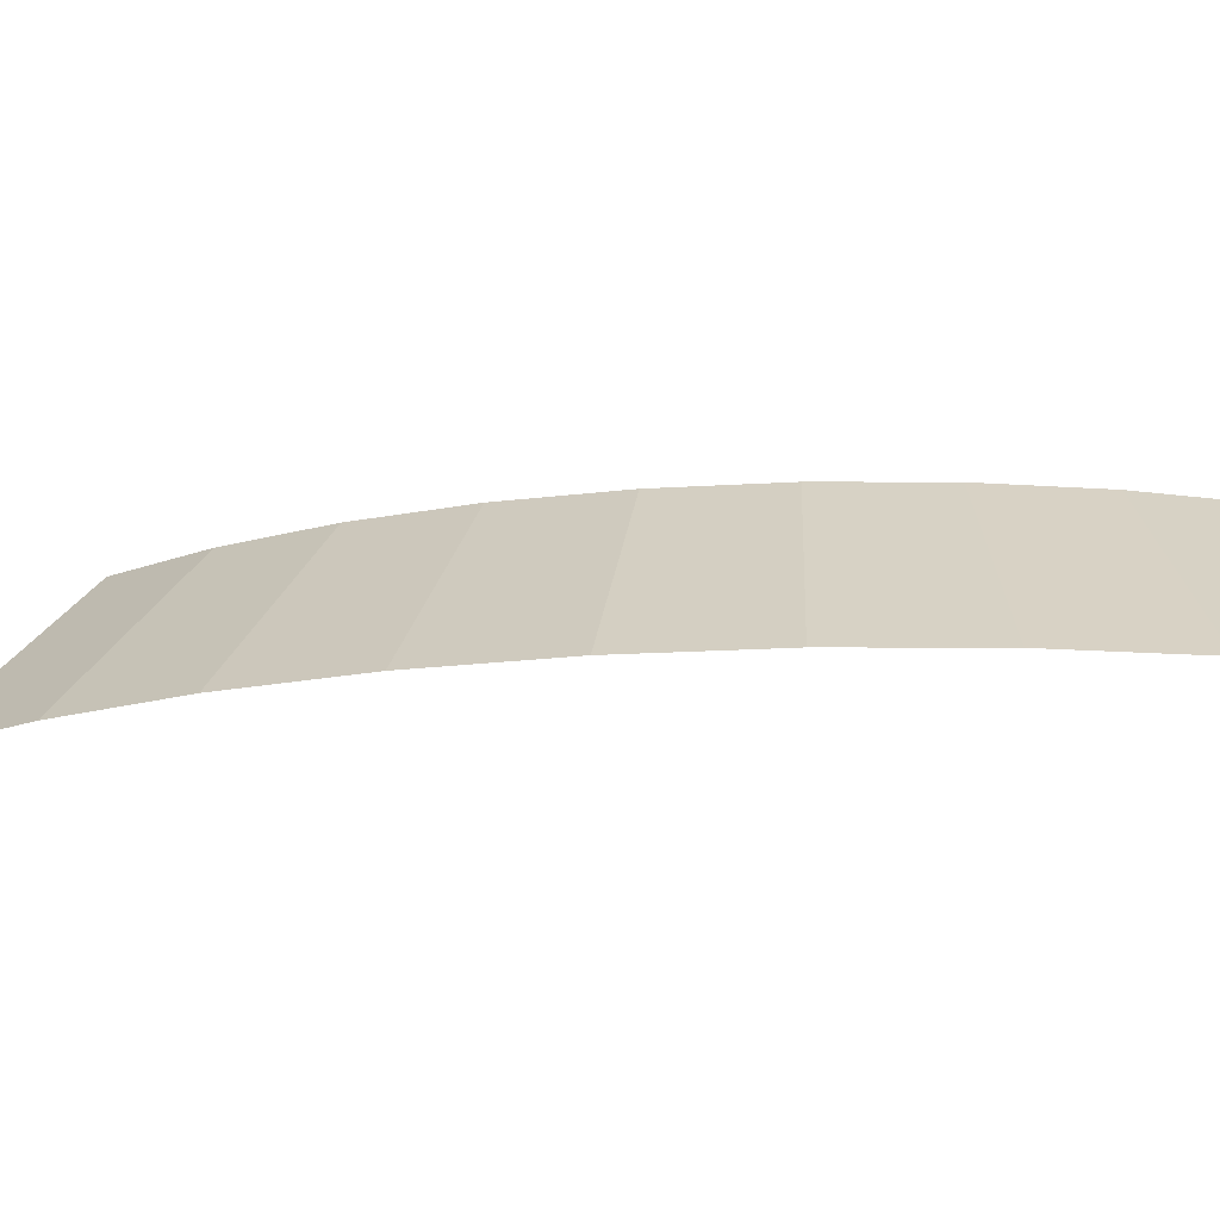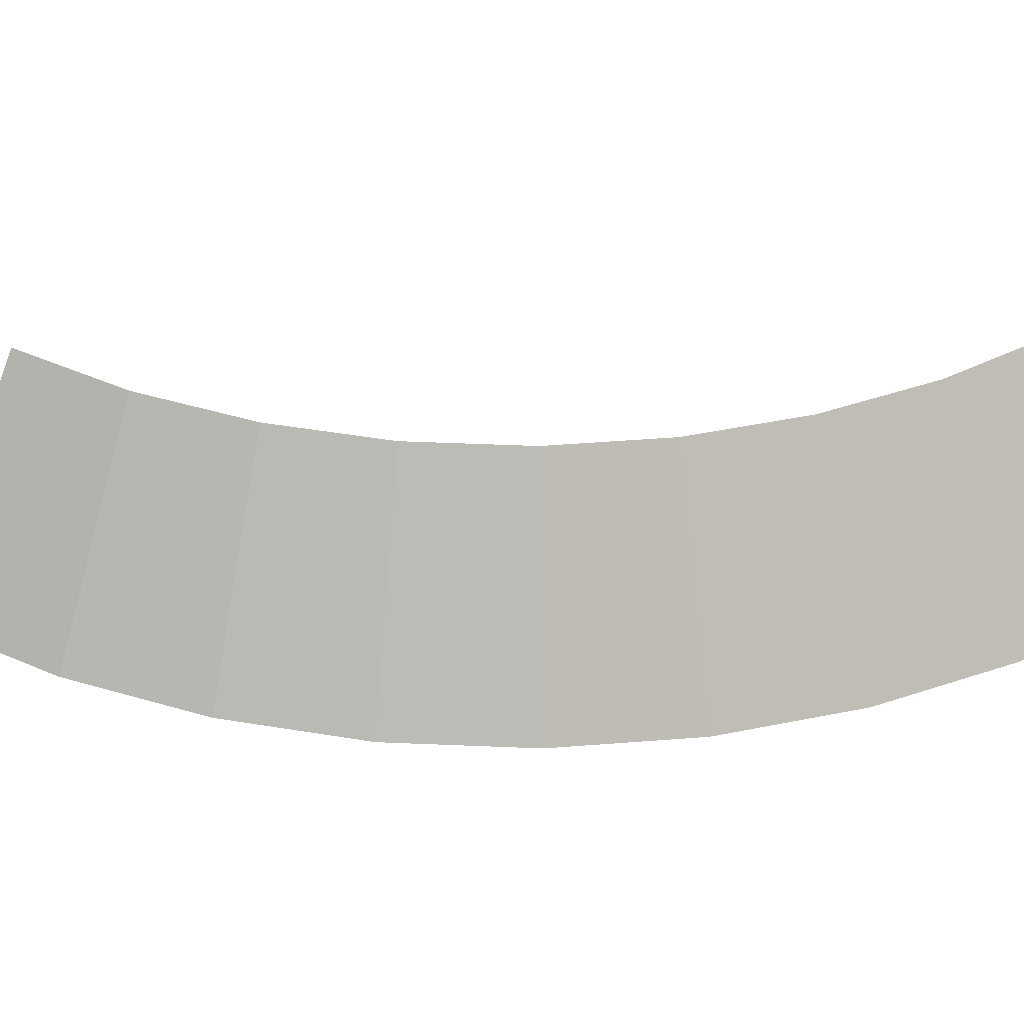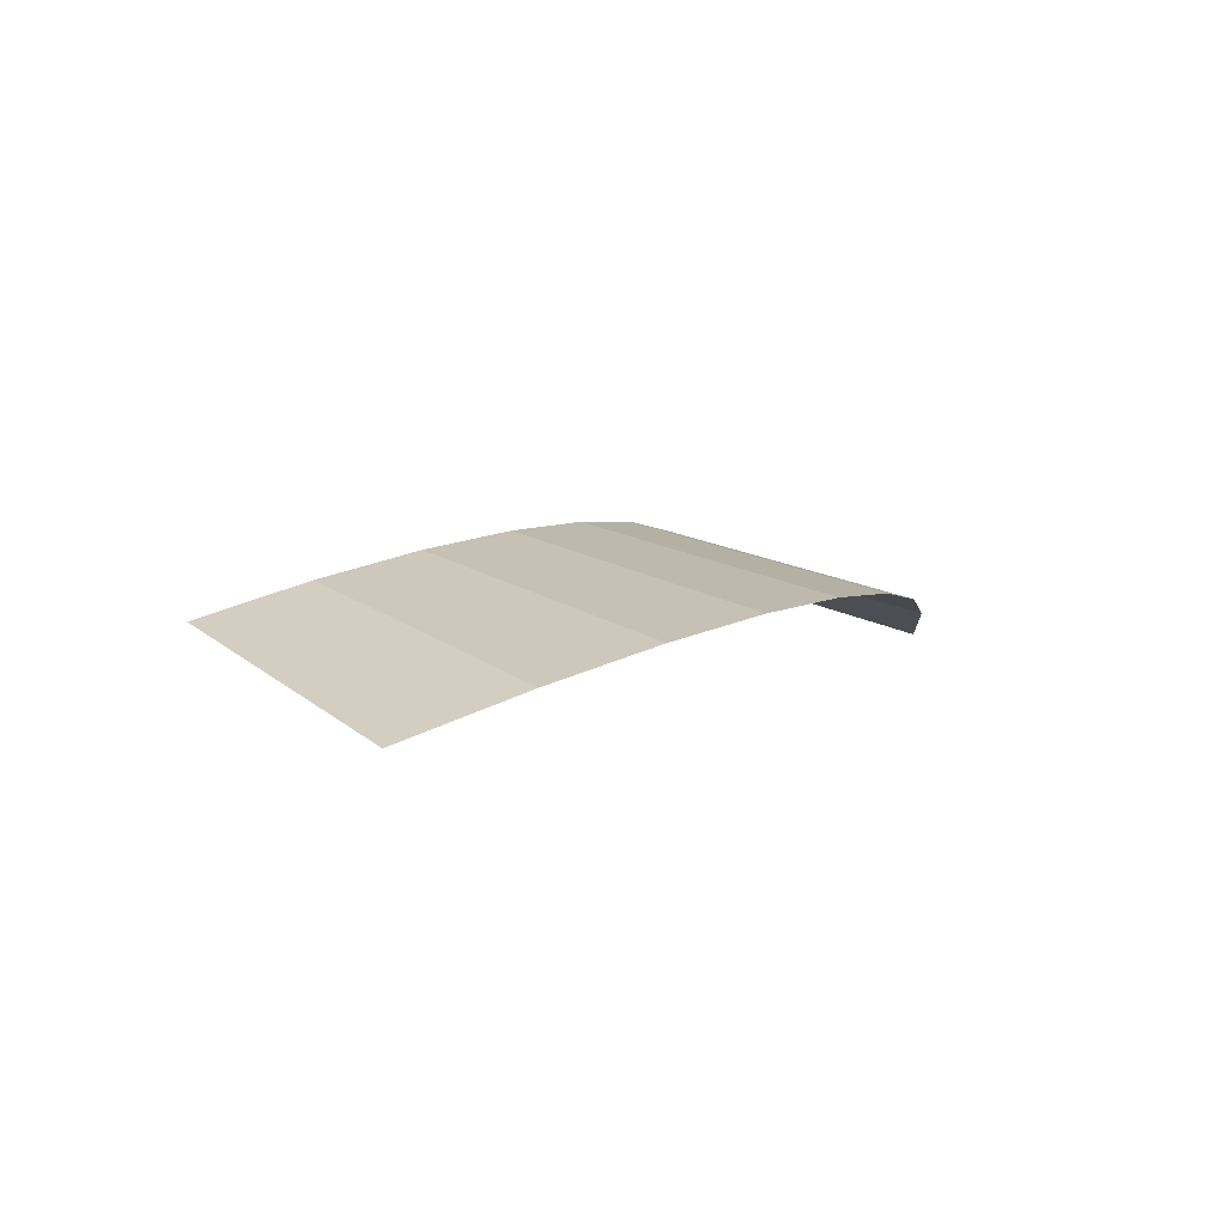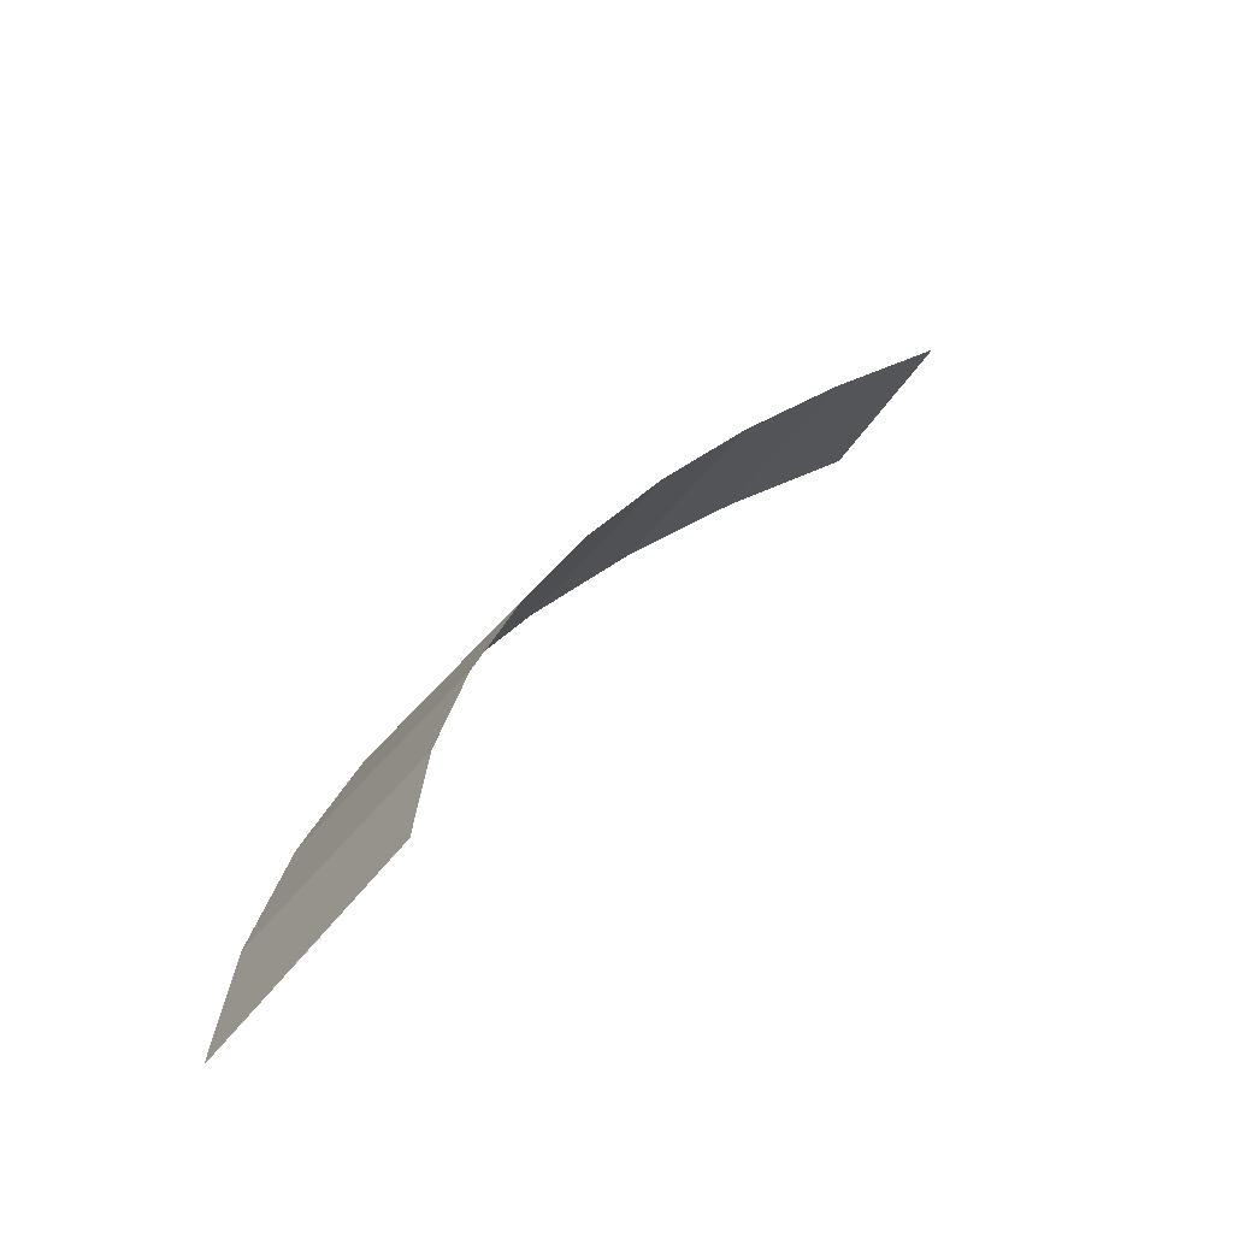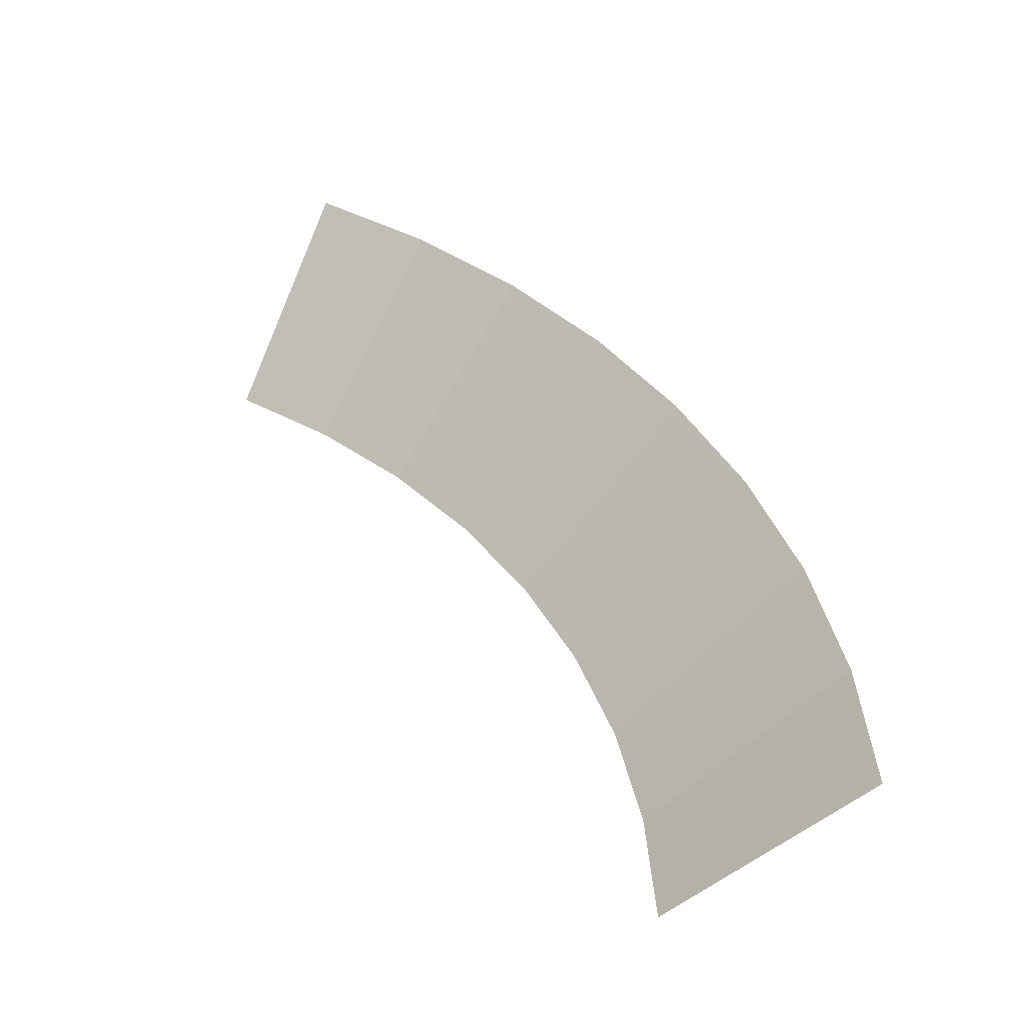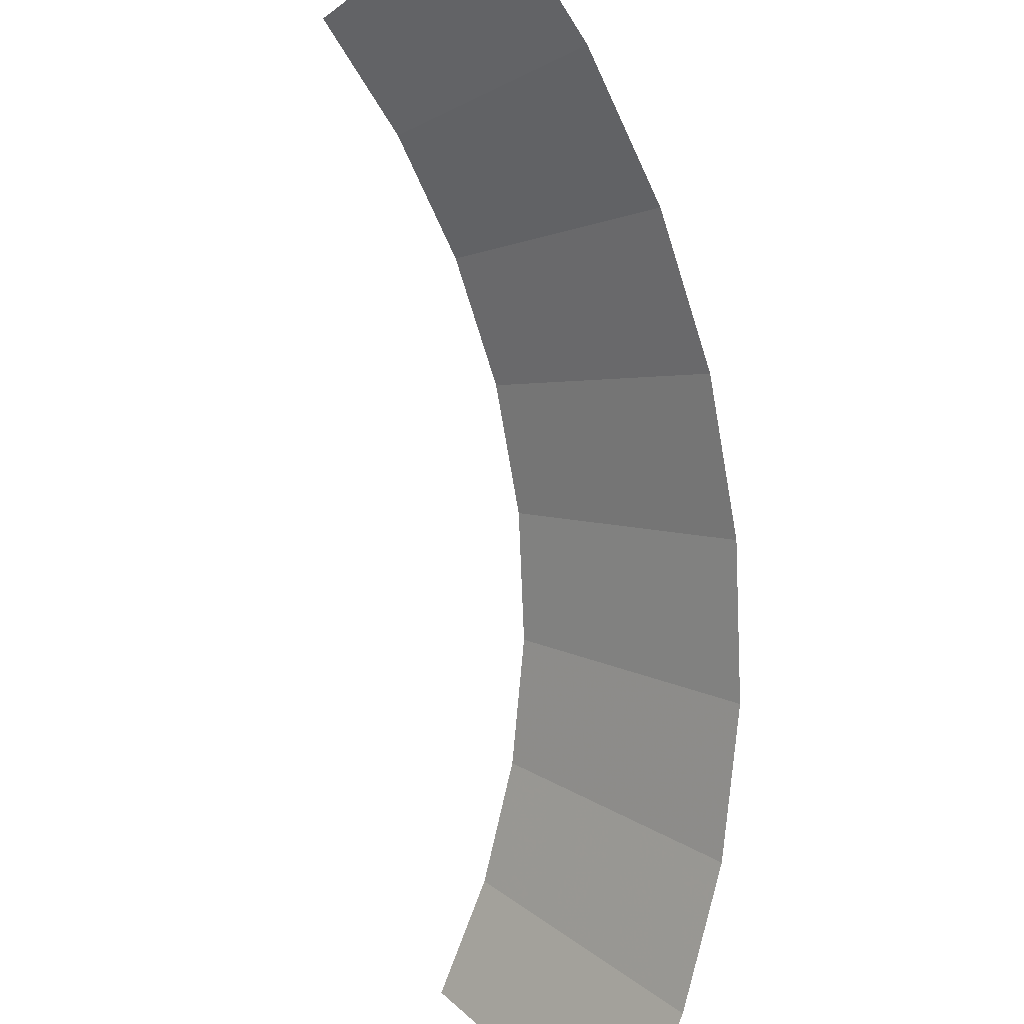
<metadata>
{"format":"obj","ext":"obj","renderer":"f3d","projection":"perspective","resolution":1024,"background":"white","views":[{"elev":-17.7,"azim":70.9,"up":"+Y"},{"elev":50.5,"azim":58.9,"up":"+Y"},{"elev":79.1,"azim":-27.7,"up":"+Z"},{"elev":-61.9,"azim":-173.7,"up":"+Z"},{"elev":-50.7,"azim":-1.4,"up":"+Z"},{"elev":-76.9,"azim":-23.9,"up":"+Y"}]}
</metadata>
<code>
v 0.25 0.05 0
v 0.2478 0.05 0.03263
v 0.2974 0 0.03915
v 0.3 0 0
v 0.2478 0.05 0.03263
v 0.2415 0.05 0.0647
v 0.2898 0 0.07764
v 0.2974 0 0.03915
v 0.2415 0.05 0.0647
v 0.231 0.05 0.09567
v 0.2772 0 0.1148
v 0.2898 0 0.07764
v 0.231 0.05 0.09567
v 0.2165 0.05 0.125
v 0.2598 0 0.15
v 0.2772 0 0.1148
v 0.2165 0.05 0.125
v 0.1983 0.05 0.1522
v 0.238 0 0.1826
v 0.2598 0 0.15
v 0.1983 0.05 0.1522
v 0.1768 0.05 0.1768
v 0.2121 0 0.2121
v 0.238 0 0.1826
v 0.1768 0.05 0.1768
v 0.1522 0.05 0.1983
v 0.1826 0 0.238
v 0.2121 0 0.2121
v 0.1522 0.05 0.1983
v 0.125 0.05 0.2165
v 0.15 0 0.2598
v 0.1826 0 0.238
g mesh2257
f 1 2 3
f 3 4 1
f 5 6 7
f 7 8 5
f 9 10 11
f 11 12 9
f 13 14 15
f 15 16 13
f 17 18 19
f 19 20 17
f 21 22 23
f 23 24 21
f 25 26 27
f 27 28 25
f 29 30 31
f 31 32 29

</code>
